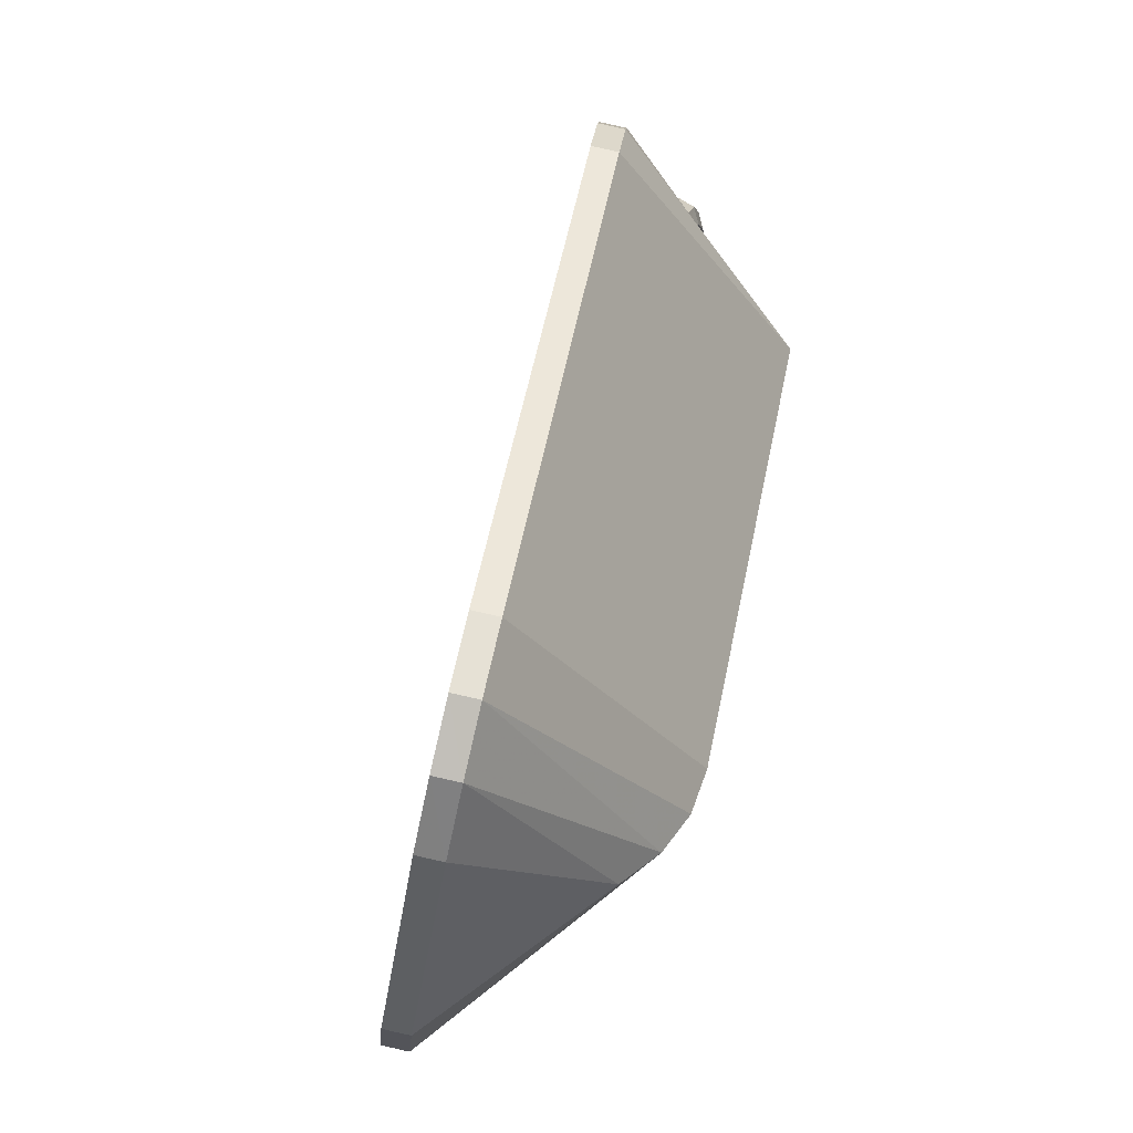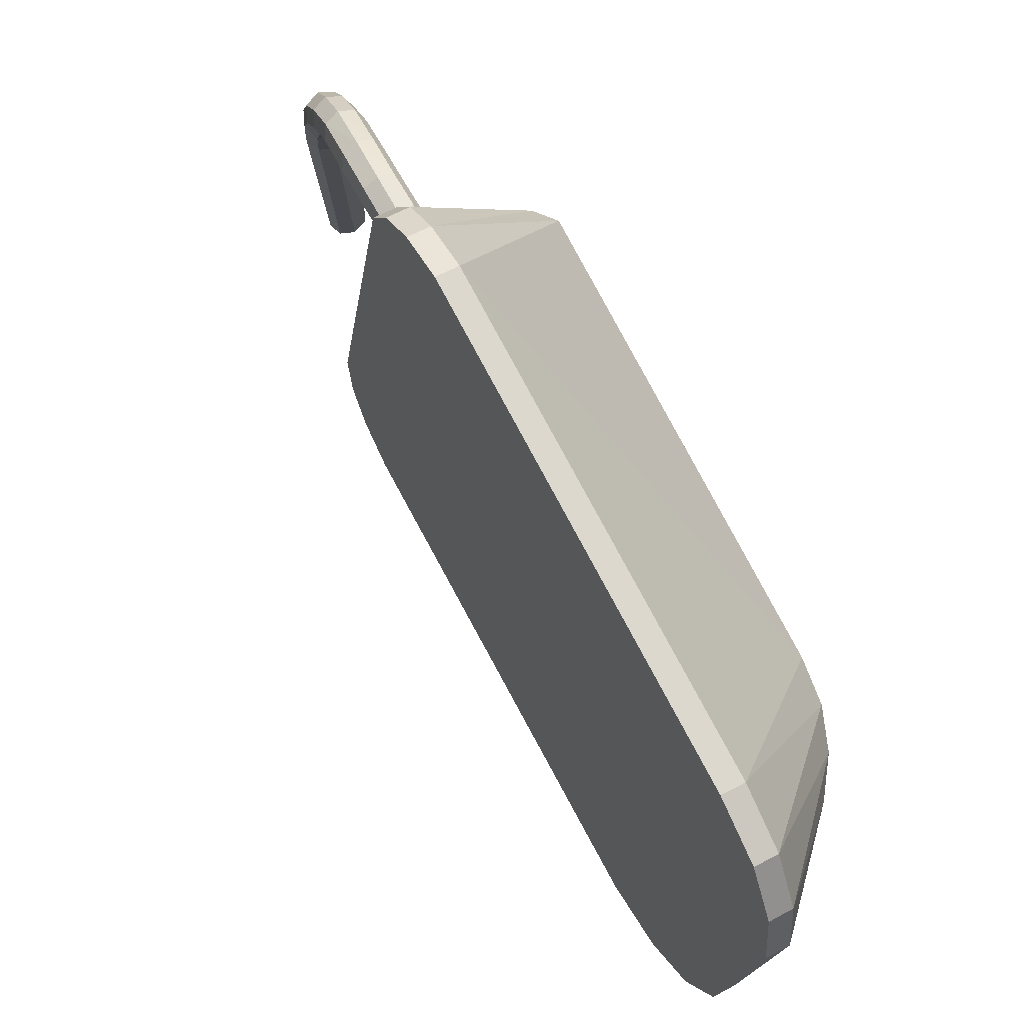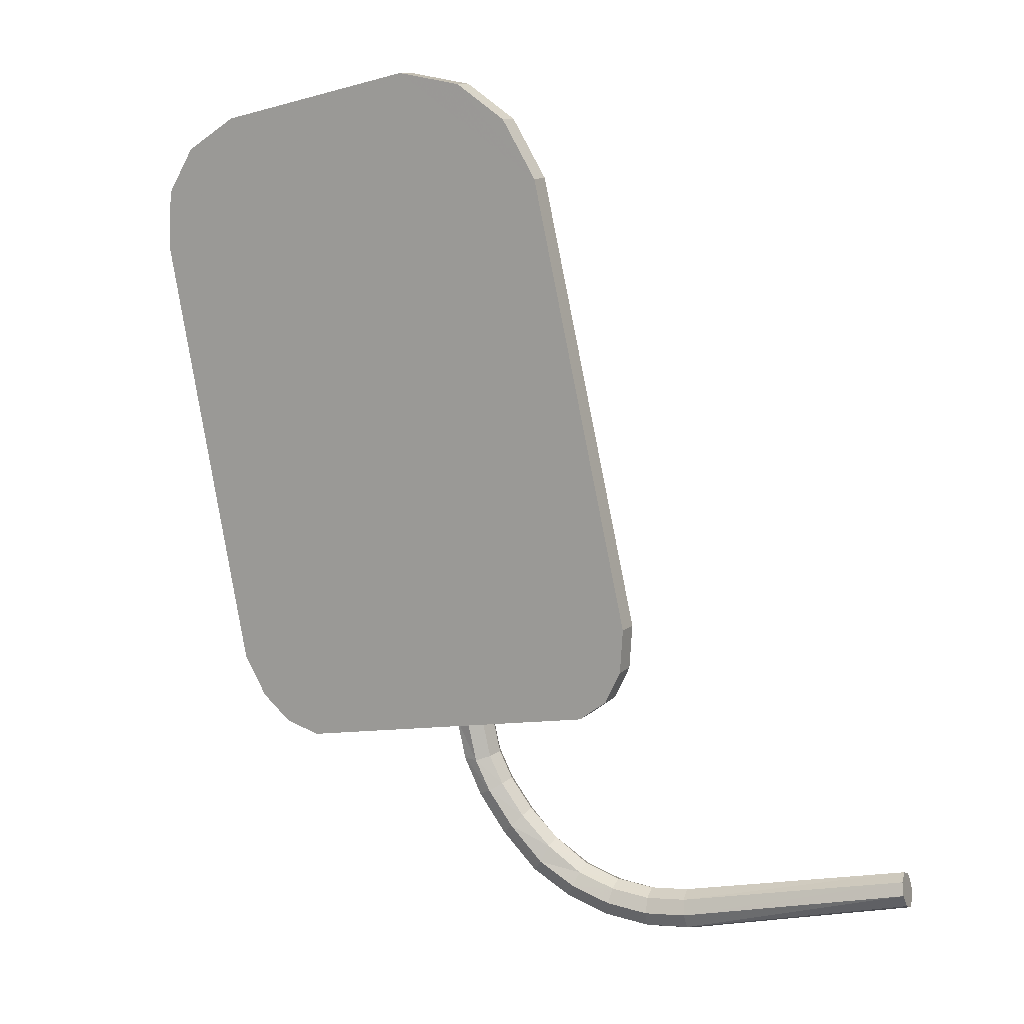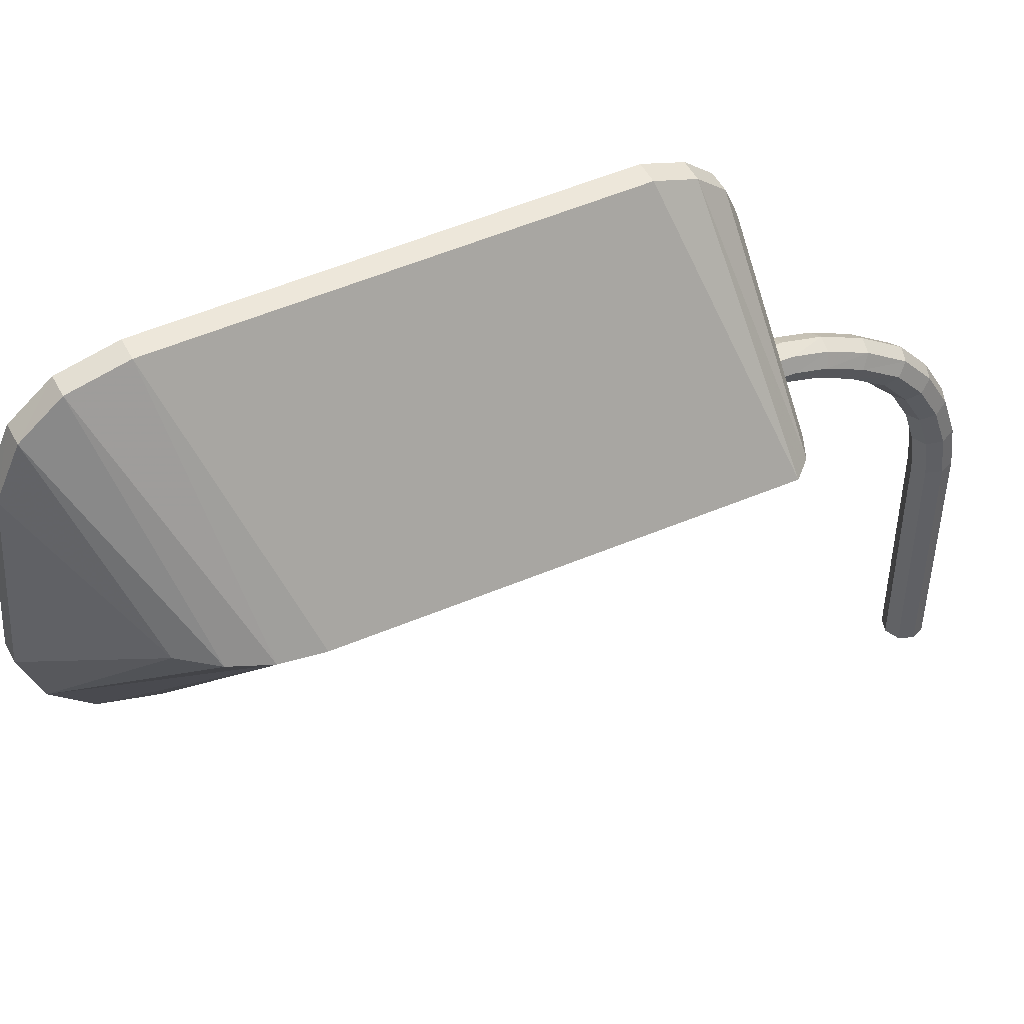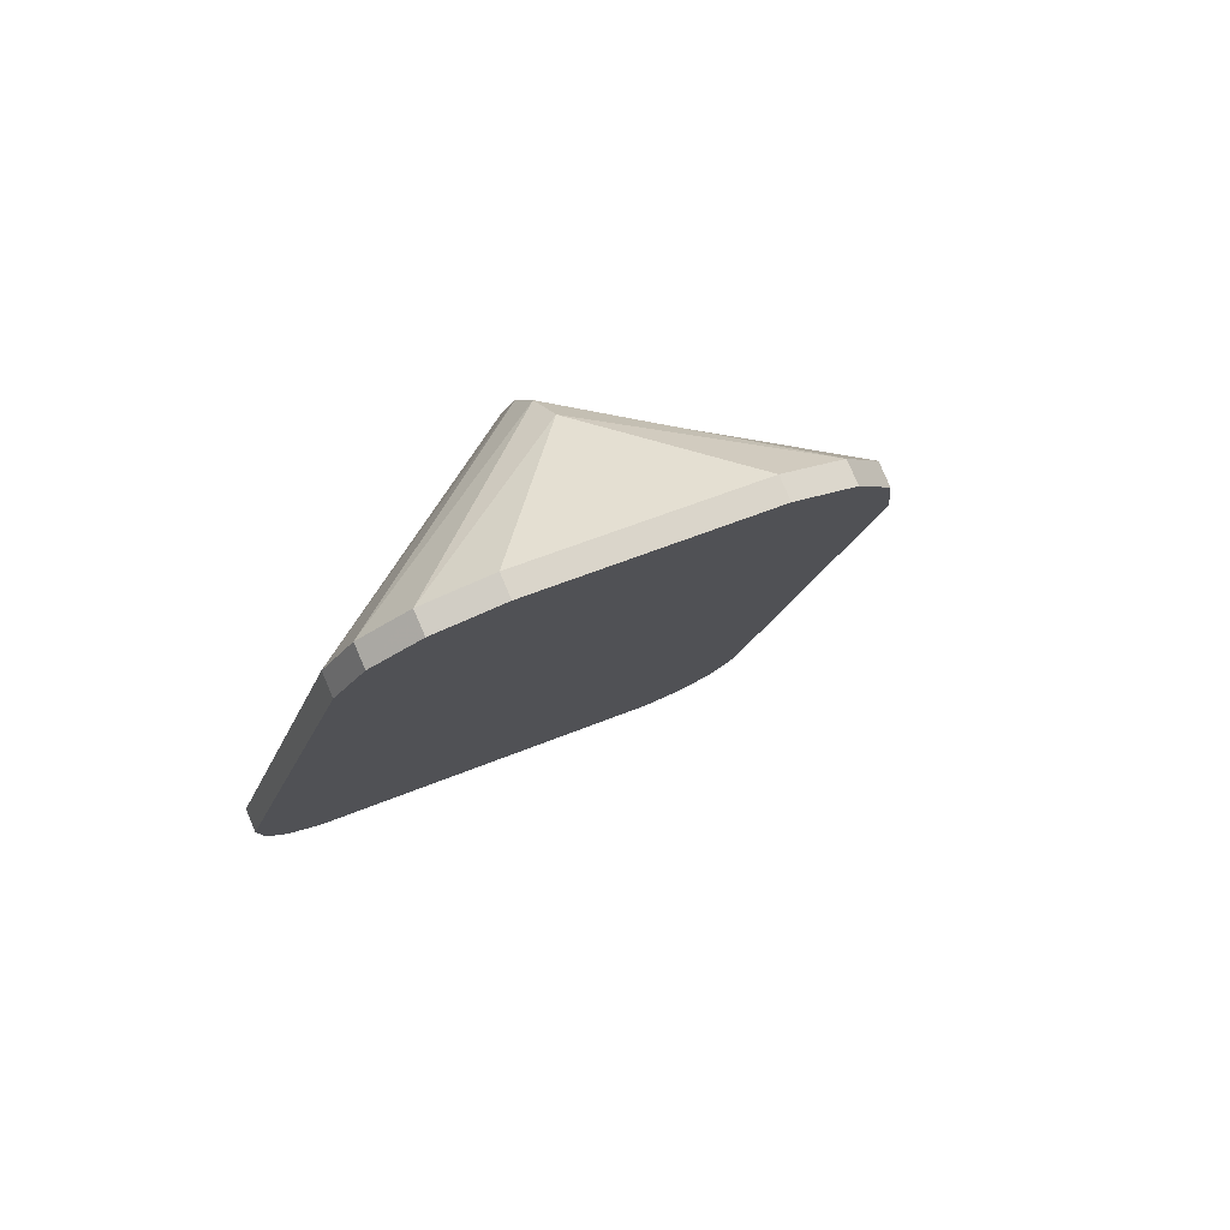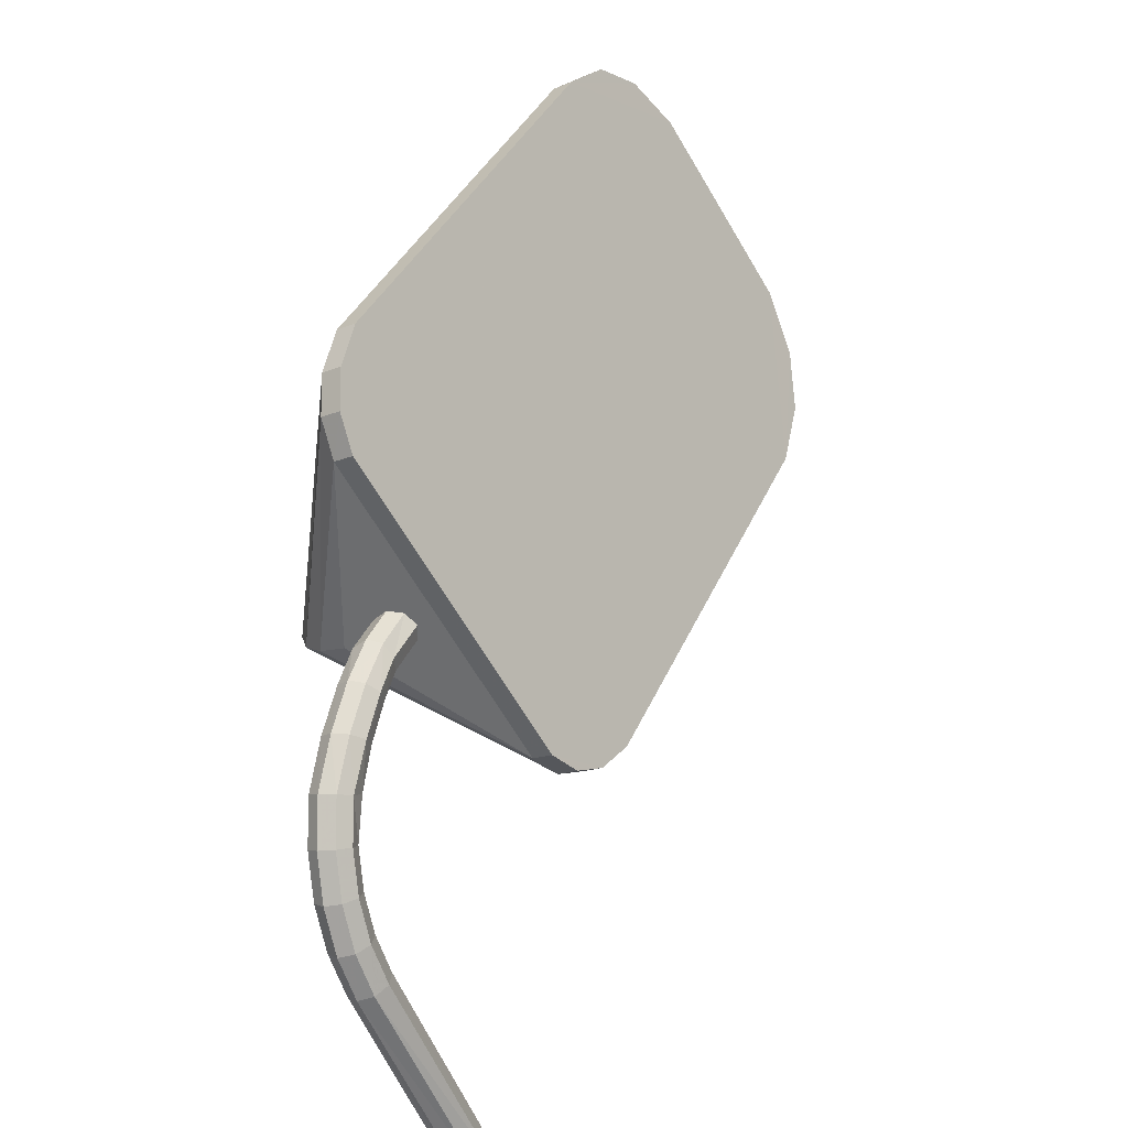
<metadata>
{"format":"obj","ext":"obj","renderer":"f3d","projection":"perspective","resolution":1024,"background":"white","views":[{"elev":49.3,"azim":-15.4,"up":"+Y"},{"elev":76.5,"azim":-53.6,"up":"+Y"},{"elev":-17.2,"azim":-66.4,"up":"+Z"},{"elev":44.9,"azim":36.2,"up":"+Y"},{"elev":51.6,"azim":-124.2,"up":"+Z"},{"elev":-60.1,"azim":-157.6,"up":"+Z"}]}
</metadata>
<code>
v 0.2287 0.05112 0.1928
v 0.2275 0.04909 0.1946
v 0.2265 0.04587 0.1955
v 0.2249 0.0342 0.195
v 0.225 0.03073 0.1937
v 0.2257 0.02837 0.1914
v 0.227 0.0271 0.1882
v 0.2376 0.02644 0.1657
v 0.2387 0.02707 0.1636
v 0.2396 0.02827 0.1623
v 0.2402 0.03004 0.1616
v 0.2426 0.04797 0.1626
v 0.2424 0.04986 0.1636
v 0.2419 0.05123 0.1652
v 0.2409 0.05208 0.1674
v 0.2301 0.05194 0.19
v 0.2297 0.05096 0.1933
v 0.2285 0.04893 0.1951
v 0.2312 0.05178 0.1905
v 0.242 0.05192 0.168
v 0.2429 0.05107 0.1657
v 0.2435 0.0497 0.1641
v 0.2436 0.04782 0.1631
v 0.2413 0.02988 0.1621
v 0.2407 0.02811 0.1628
v 0.2398 0.02691 0.1641
v 0.2387 0.02629 0.1662
v 0.2281 0.02694 0.1887
v 0.2268 0.02821 0.1919
v 0.2261 0.03057 0.1942
v 0.2259 0.03404 0.1955
v 0.2276 0.04571 0.196
v 0.2347 0.03857 0.1939
v 0.2367 0.03836 0.1928
v 0.2384 0.03821 0.1912
v 0.2397 0.03813 0.1892
v 0.2505 0.0377 0.1673
v 0.2501 0.03779 0.1659
v 0.2492 0.03794 0.1648
v 0.2477 0.03814 0.1639
v 0.2423 0.03962 0.168
v 0.2446 0.03963 0.1634
v 0.2454 0.03931 0.1638
v 0.2431 0.0393 0.1684
v 0.2416 0.03929 0.1676
v 0.2439 0.0393 0.163
v 0.2413 0.03849 0.1674
v 0.2436 0.03851 0.1628
v 0.2417 0.0377 0.1675
v 0.244 0.03771 0.1629
v 0.2424 0.03738 0.1678
v 0.2447 0.03739 0.1633
v 0.2431 0.03771 0.1682
v 0.2454 0.03773 0.1637
v 0.2434 0.03851 0.1684
v 0.2457 0.03852 0.1639
v 0.2465 0.03925 0.1615
v 0.2468 0.03847 0.1617
v 0.2457 0.03958 0.1613
v 0.2449 0.03925 0.1609
v 0.2447 0.03845 0.1607
v 0.245 0.03767 0.1609
v 0.2457 0.03734 0.1613
v 0.2464 0.03768 0.1617
v 0.2476 0.03795 0.16
v 0.2474 0.0387 0.1596
v 0.2467 0.03901 0.1592
v 0.2459 0.03869 0.1589
v 0.2455 0.03794 0.159
v 0.2457 0.03719 0.1594
v 0.2464 0.03688 0.1598
v 0.2472 0.0372 0.1601
v 0.2486 0.03698 0.158
v 0.2485 0.03766 0.1574
v 0.2478 0.03794 0.1569
v 0.247 0.03765 0.1568
v 0.2465 0.03697 0.157
v 0.2466 0.03629 0.1576
v 0.2473 0.03601 0.1581
v 0.2481 0.0363 0.1583
v 0.2497 0.0356 0.156
v 0.2496 0.03618 0.1553
v 0.249 0.03642 0.1548
v 0.2482 0.03617 0.1546
v 0.2476 0.03558 0.155
v 0.2475 0.03501 0.1558
v 0.2481 0.03477 0.1564
v 0.2491 0.03501 0.1563
v 0.2504 0.03387 0.1546
v 0.2498 0.03341 0.155
v 0.2504 0.03433 0.1538
v 0.2498 0.03452 0.1532
v 0.2489 0.03433 0.1531
v 0.2483 0.03386 0.1535
v 0.2483 0.0334 0.1543
v 0.249 0.03321 0.1549
v 0.2503 0.03155 0.1541
v 0.2494 0.03141 0.154
v 0.251 0.03187 0.1535
v 0.251 0.03219 0.1527
v 0.2504 0.03232 0.1521
v 0.2495 0.03218 0.152
v 0.2489 0.03186 0.1525
v 0.2488 0.03154 0.1533
v 0.2497 0.02944 0.1534
v 0.2492 0.02951 0.1527
v 0.2506 0.02951 0.1535
v 0.2513 0.02968 0.1529
v 0.2514 0.02985 0.152
v 0.2508 0.02991 0.1513
v 0.2499 0.02984 0.1513
v 0.2492 0.02967 0.1518
v 0.2493 0.02734 0.1525
v 0.2493 0.02738 0.1516
v 0.2499 0.02732 0.1532
v 0.2508 0.02735 0.1532
v 0.2514 0.02739 0.1527
v 0.2515 0.02743 0.1518
v 0.2509 0.02745 0.1511
v 0.25 0.02742 0.151
v 0.2494 0.01453 0.1521
v 0.2494 0.01453 0.1528
v 0.2499 0.01453 0.1535
v 0.2508 0.01454 0.1535
v 0.2515 0.01454 0.153
v 0.2516 0.01455 0.1522
v 0.251 0.01454 0.1516
v 0.2501 0.01454 0.1516
f 2 16 1
f 2 3 16
f 3 4 16
f 4 5 7
f 5 6 7
f 4 7 16
f 7 8 15
f 8 9 11
f 9 10 11
f 8 11 12
f 8 12 15
f 12 13 14
f 12 14 15
f 7 15 16
f 17 18 1
f 1 18 2
f 19 17 16
f 16 17 1
f 20 19 16
f 15 20 16
f 21 20 15
f 14 21 15
f 22 21 14
f 13 22 14
f 23 13 12
f 23 22 13
f 24 12 11
f 24 23 12
f 25 11 10
f 25 24 11
f 26 10 9
f 26 25 10
f 27 9 8
f 27 26 9
f 28 27 7
f 7 27 8
f 29 28 6
f 6 28 7
f 30 29 5
f 5 29 6
f 31 30 4
f 4 30 5
f 32 31 3
f 3 31 4
f 18 32 2
f 2 32 3
f 18 33 32
f 33 18 34
f 34 18 17
f 34 17 35
f 35 17 19
f 35 19 36
f 36 19 20
f 36 20 37
f 21 37 20
f 37 21 38
f 38 21 22
f 38 22 39
f 23 39 22
f 23 40 39
f 40 23 24
f 24 39 40
f 25 39 24
f 38 39 25
f 25 26 38
f 37 38 26
f 37 26 27
f 28 37 27
f 28 36 37
f 29 36 28
f 29 35 36
f 30 35 29
f 30 34 35
f 33 34 30
f 33 30 31
f 33 31 32
f 42 43 44
f 41 42 44
f 46 42 45
f 45 42 41
f 48 46 47
f 47 46 45
f 50 48 49
f 49 48 47
f 52 50 51
f 51 50 49
f 54 51 53
f 54 52 51
f 56 54 53
f 55 56 53
f 43 56 55
f 44 43 55
f 57 58 43
f 43 58 56
f 43 59 57
f 43 42 59
f 60 59 46
f 46 59 42
f 46 61 60
f 46 48 61
f 62 48 50
f 62 61 48
f 63 50 52
f 63 62 50
f 64 63 54
f 54 63 52
f 58 64 56
f 56 64 54
f 64 58 65
f 58 66 65
f 58 57 66
f 57 67 66
f 57 59 67
f 68 67 60
f 60 67 59
f 60 69 68
f 60 61 69
f 61 70 69
f 61 62 70
f 62 71 70
f 62 63 71
f 63 72 71
f 63 64 72
f 64 65 72
f 72 65 73
f 65 74 73
f 65 66 74
f 66 75 74
f 66 67 75
f 67 76 75
f 67 68 76
f 77 68 69
f 77 76 68
f 69 78 77
f 69 70 78
f 70 79 78
f 70 71 79
f 71 80 79
f 71 72 80
f 72 73 80
f 80 73 81
f 73 82 81
f 73 74 82
f 74 83 82
f 74 75 83
f 75 84 83
f 75 76 84
f 76 85 84
f 76 77 85
f 77 86 85
f 77 78 86
f 78 87 86
f 78 79 87
f 79 88 87
f 79 80 88
f 80 81 88
f 89 90 81
f 81 90 88
f 91 89 82
f 82 89 81
f 92 91 83
f 83 91 82
f 93 83 84
f 93 92 83
f 94 84 85
f 94 93 84
f 85 95 94
f 85 86 95
f 86 96 95
f 86 87 96
f 87 90 96
f 87 88 90
f 97 98 90
f 90 98 96
f 99 97 89
f 89 97 90
f 100 99 91
f 91 99 89
f 101 100 92
f 92 100 91
f 102 92 93
f 102 101 92
f 103 93 94
f 103 102 93
f 104 94 95
f 104 103 94
f 98 95 96
f 98 104 95
f 105 104 98
f 105 106 104
f 107 105 97
f 97 105 98
f 108 107 99
f 99 107 97
f 109 108 100
f 100 108 99
f 110 109 101
f 101 109 100
f 111 101 102
f 111 110 101
f 112 102 103
f 112 111 102
f 106 103 104
f 106 112 103
f 113 114 106
f 106 114 112
f 115 113 105
f 105 113 106
f 116 115 105
f 107 116 105
f 117 116 107
f 108 117 107
f 118 117 108
f 109 118 108
f 119 118 109
f 110 119 109
f 120 119 111
f 111 119 110
f 114 120 112
f 112 120 111
f 120 114 121
f 114 122 121
f 114 113 122
f 113 123 122
f 113 115 123
f 124 123 115
f 116 124 115
f 116 125 124
f 116 117 125
f 117 126 125
f 117 118 126
f 118 127 126
f 118 119 127
f 119 128 127
f 119 120 128
f 120 121 128
f 124 128 123
f 124 125 127
f 125 126 127
f 124 127 128
f 123 128 122
f 128 121 122
f 51 41 44
f 53 51 44
f 55 53 44
f 51 49 41
f 49 45 41
f 47 45 49

</code>
